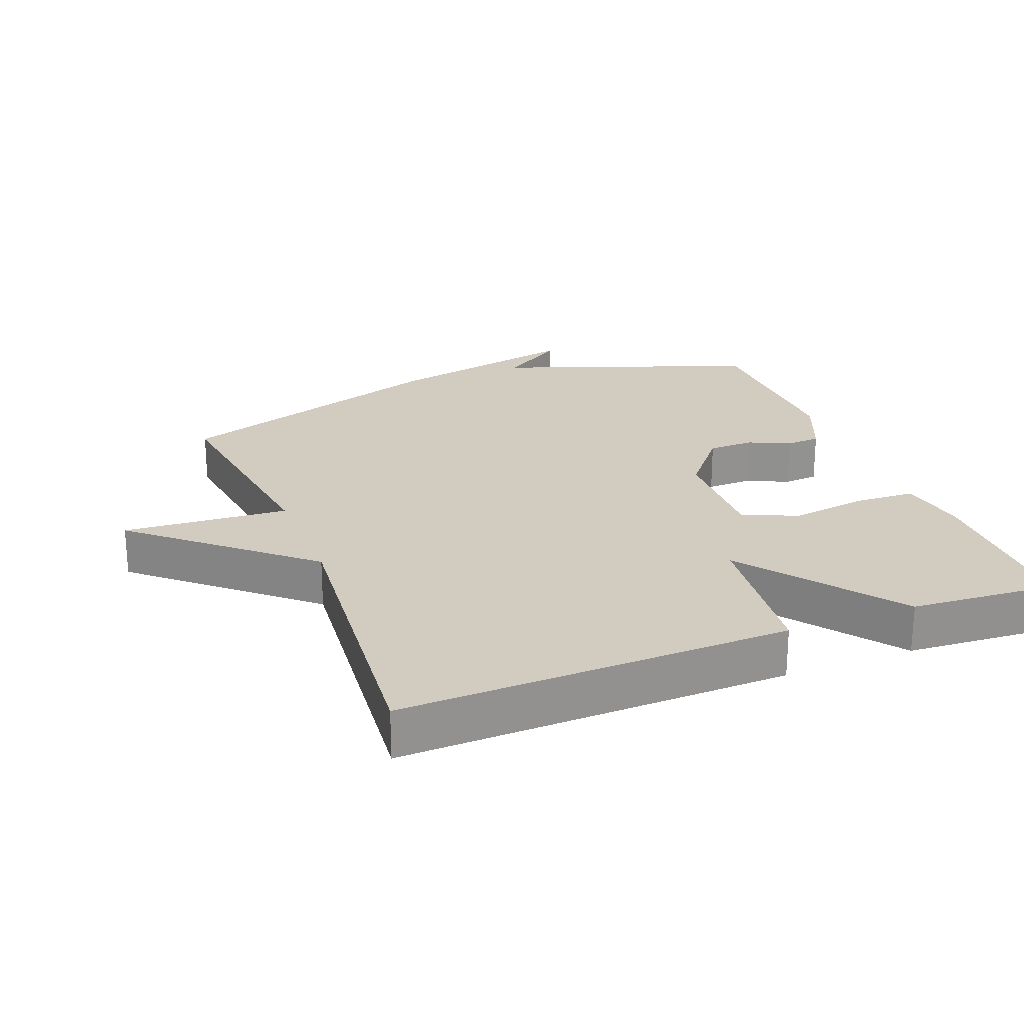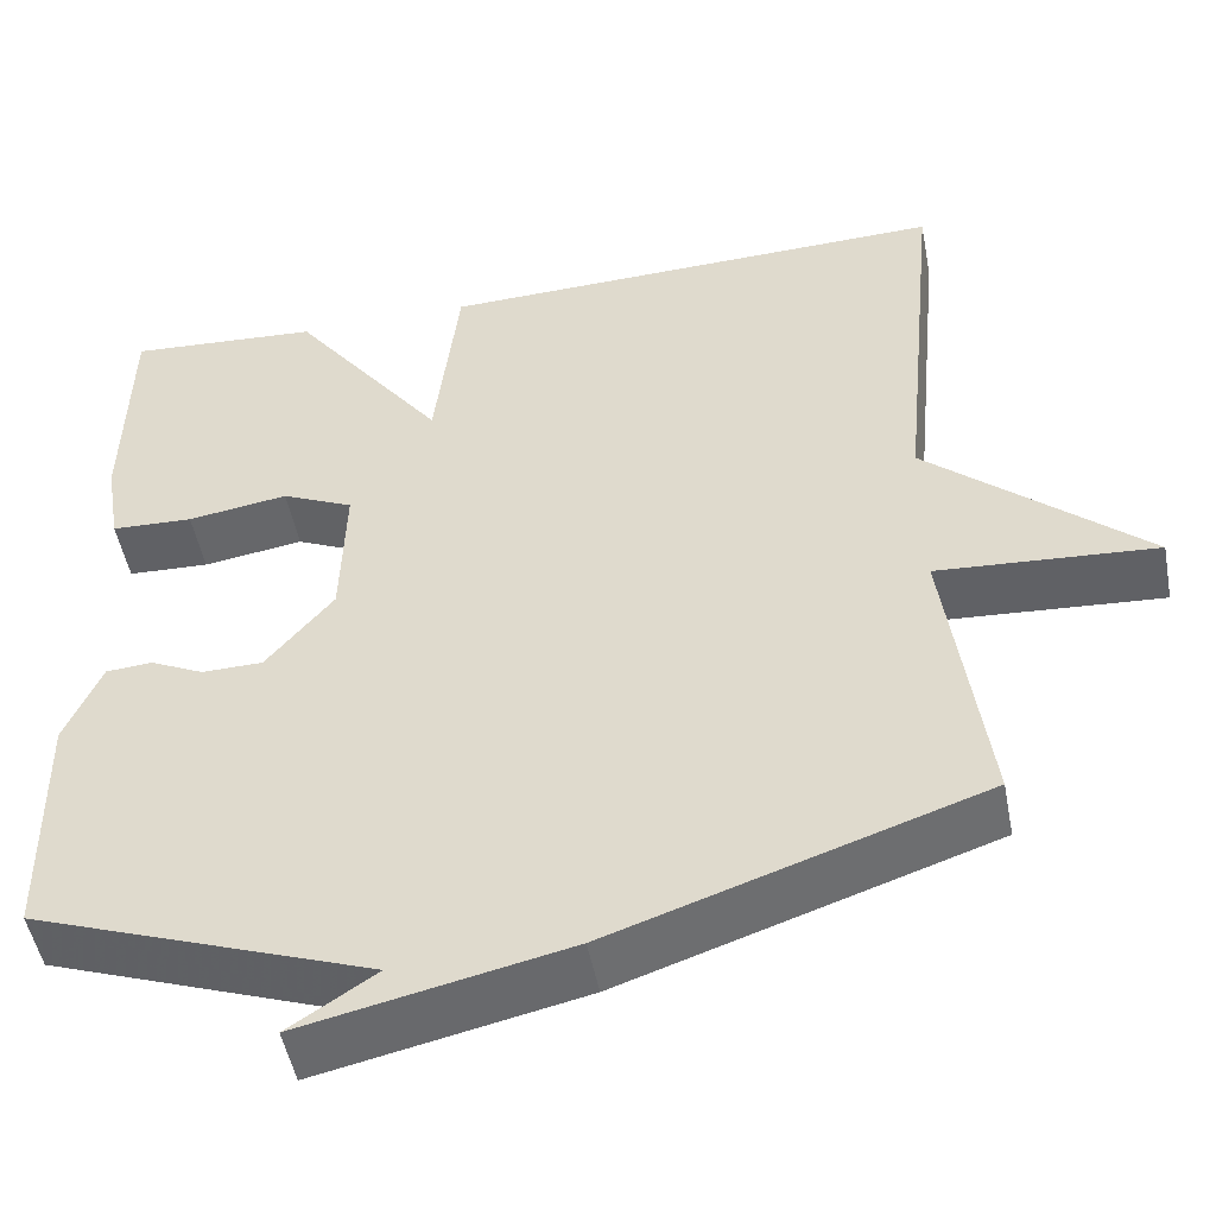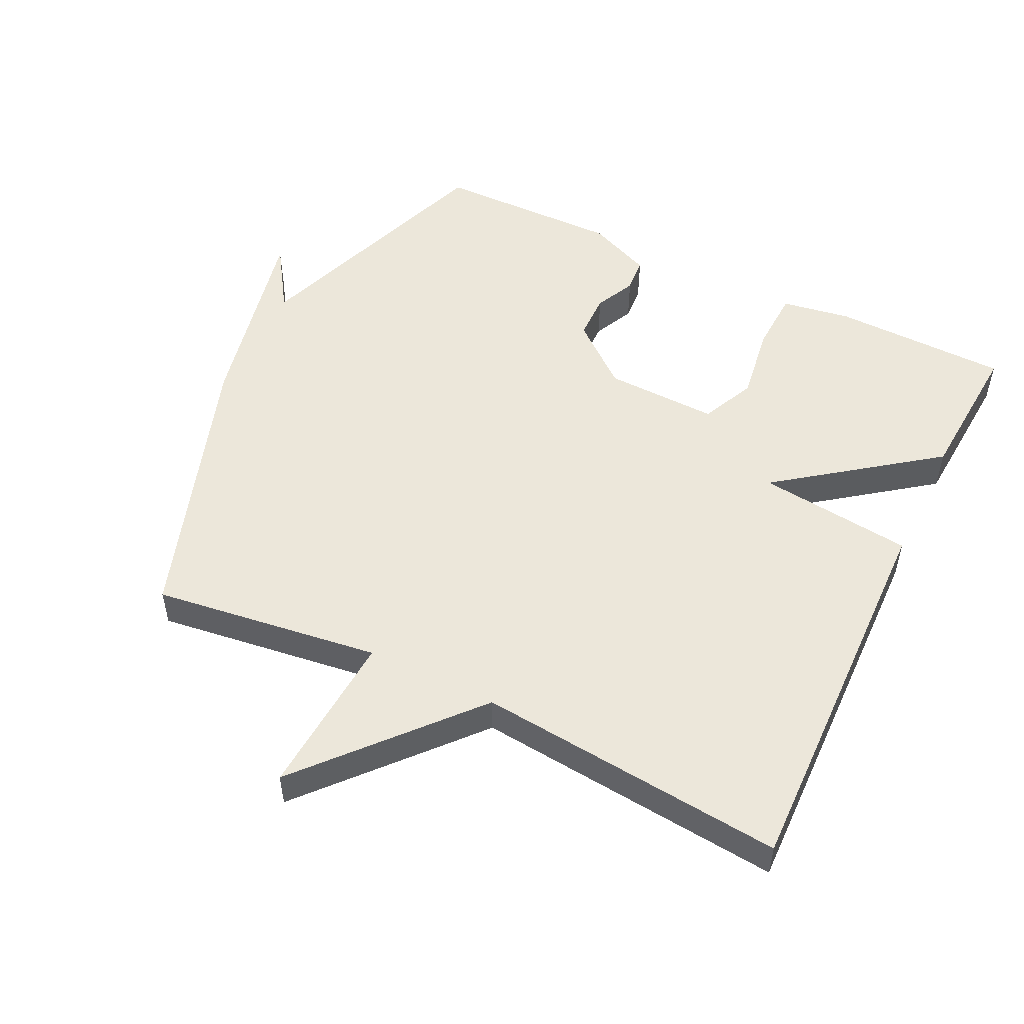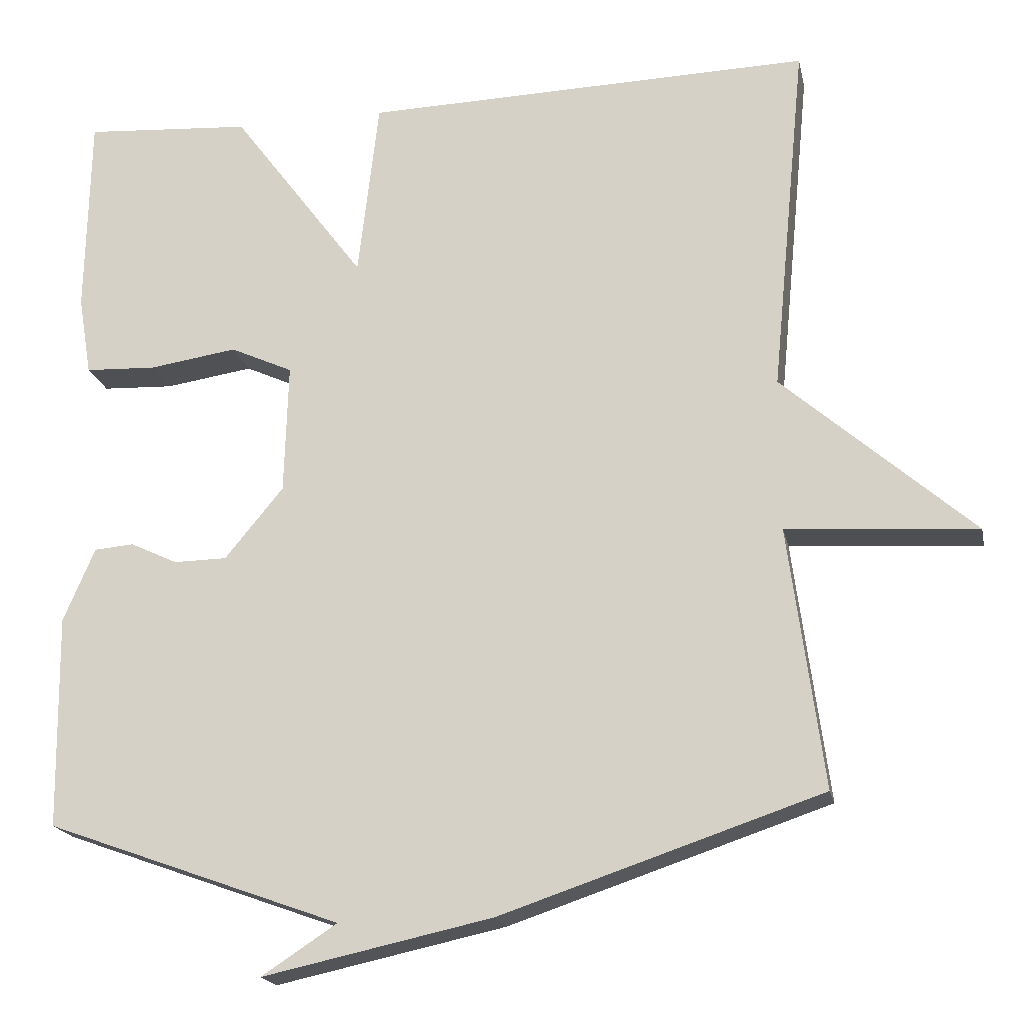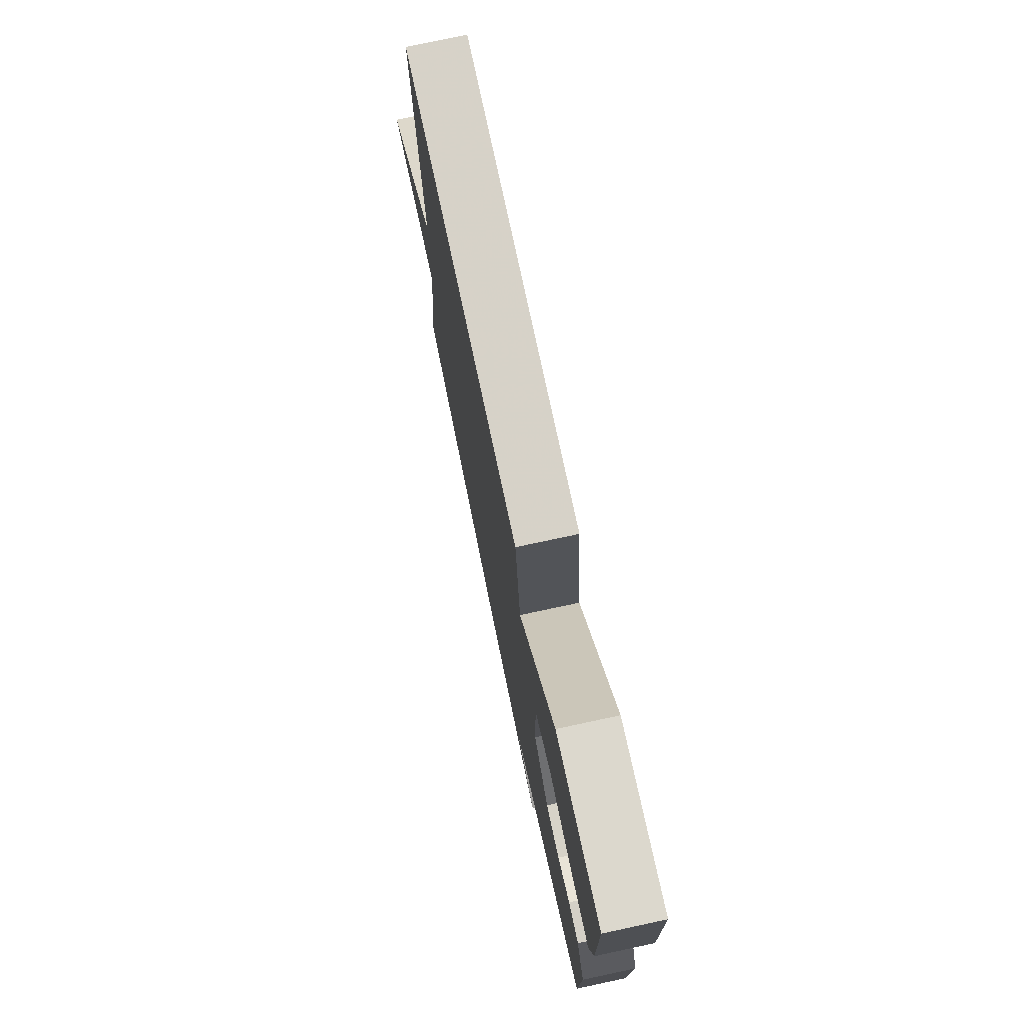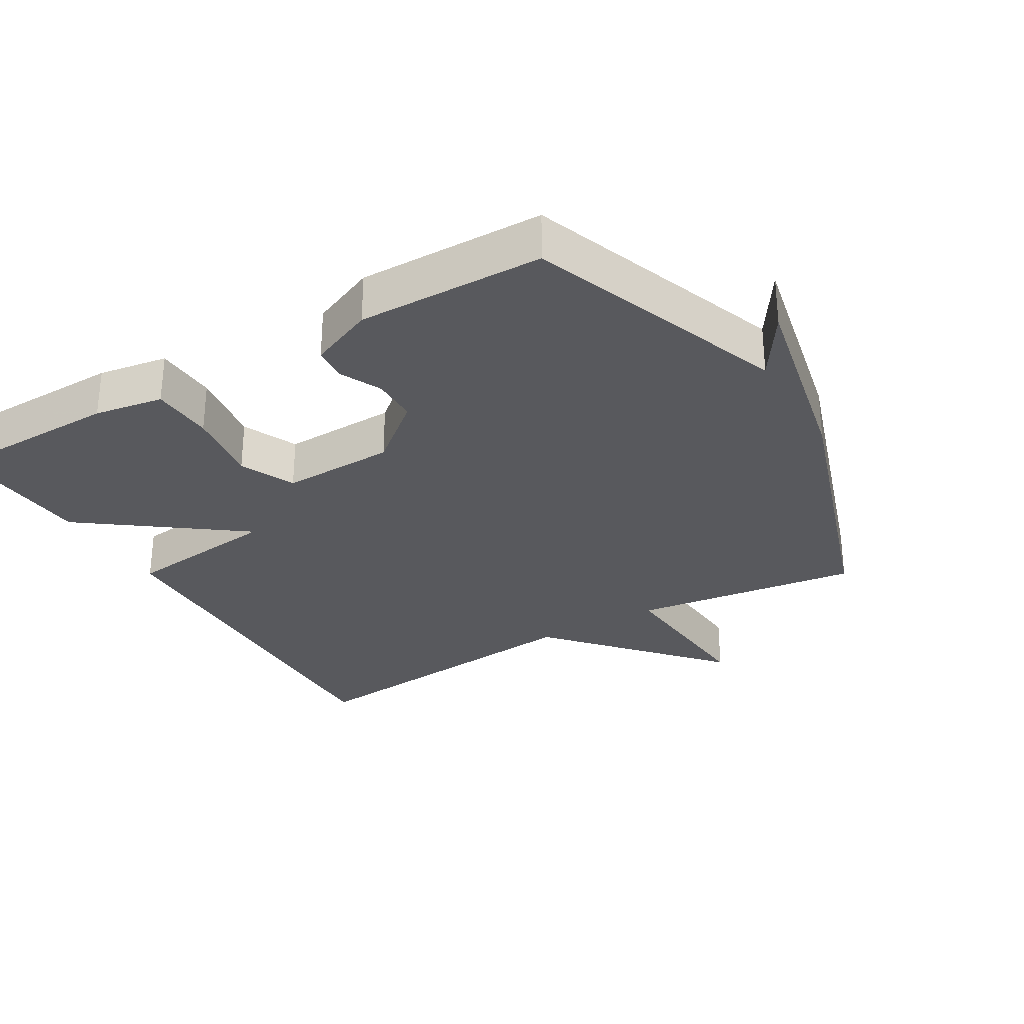
<metadata>
{"format":"obj","ext":"obj","renderer":"f3d","projection":"perspective","resolution":1024,"background":"white","views":[{"elev":23.9,"azim":-21.3,"up":"+Y"},{"elev":-50.0,"azim":-169.2,"up":"+Z"},{"elev":52.0,"azim":-64.1,"up":"+Y"},{"elev":-19.0,"azim":-168.2,"up":"+Z"},{"elev":76.1,"azim":77.9,"up":"+Z"},{"elev":-29.8,"azim":120.6,"up":"+Y"}]}
</metadata>
<code>
v 0.5 0.07 -0.5
v 0.116 0.07 -0.639
v 0.214 0.07 -0.703
v -0.084 0.07 -0.639
v -0.5 0.07 -0.5
v -0.455 0.07 -0.161
v -0.702 0.07 -0.178
v -0.455 0.07 0.039
v -0.5 0.07 0.5
v 0.082 0.07 0.485
v 0.109 0.07 0.253
v 0.282 0.07 0.485
v 0.5 0.07 0.5
v 0.505 0.07 0.237
v 0.488 0.07 0.134
v 0.395 0.07 0.13
v 0.281 0.07 0.147
v 0.2 0.07 0.11
v 0.205 0.07 -0.059
v 0.281 0.07 -0.151
v 0.35 0.07 -0.152
v 0.411 0.07 -0.123
v 0.463 0.07 -0.127
v 0.504 0.07 -0.223
v 0.5 0 -0.5
v 0.116 0 -0.639
v 0.214 0 -0.703
v -0.084 0 -0.639
v -0.5 0 -0.5
v -0.455 0 -0.161
v -0.702 0 -0.178
v -0.455 0 0.039
v -0.5 0 0.5
v 0.082 0 0.485
v 0.109 0 0.253
v 0.282 0 0.485
v 0.5 0 0.5
v 0.505 0 0.237
v 0.488 0 0.134
v 0.395 0 0.13
v 0.281 0 0.147
v 0.2 0 0.11
v 0.205 0 -0.059
v 0.281 0 -0.151
v 0.35 0 -0.152
v 0.411 0 -0.123
v 0.463 0 -0.127
v 0.504 0 -0.223
f 24 1 2
f 23 24 2
f 22 23 2
f 21 22 2
f 20 21 2
f 19 20 2
f 18 19 2
f 15 16 17
f 14 15 17
f 13 14 17
f 12 13 17
f 11 12 17
f 11 17 18
f 8 9 10 11
f 8 11 18
f 7 8 18
f 6 7 18
f 5 6 18 2
f 2 3 4 5
f 26 25 48
f 26 48 47
f 26 47 46
f 26 46 45
f 26 45 44
f 26 44 43
f 26 43 42
f 41 40 39
f 41 39 38
f 41 38 37
f 41 37 36
f 41 36 35
f 42 41 35
f 35 34 33 32
f 42 35 32
f 42 32 31
f 42 31 30
f 26 42 30 29
f 29 28 27 26
f 1 25 26 2
f 2 26 27 3
f 3 27 28 4
f 4 28 29 5
f 5 29 30 6
f 6 30 31 7
f 7 31 32 8
f 8 32 33 9
f 9 33 34 10
f 10 34 35 11
f 11 35 36 12
f 12 36 37 13
f 13 37 38 14
f 14 38 39 15
f 15 39 40 16
f 16 40 41 17
f 17 41 42 18
f 18 42 43 19
f 19 43 44 20
f 20 44 45 21
f 21 45 46 22
f 22 46 47 23
f 23 47 48 24
f 24 48 25 1

</code>
